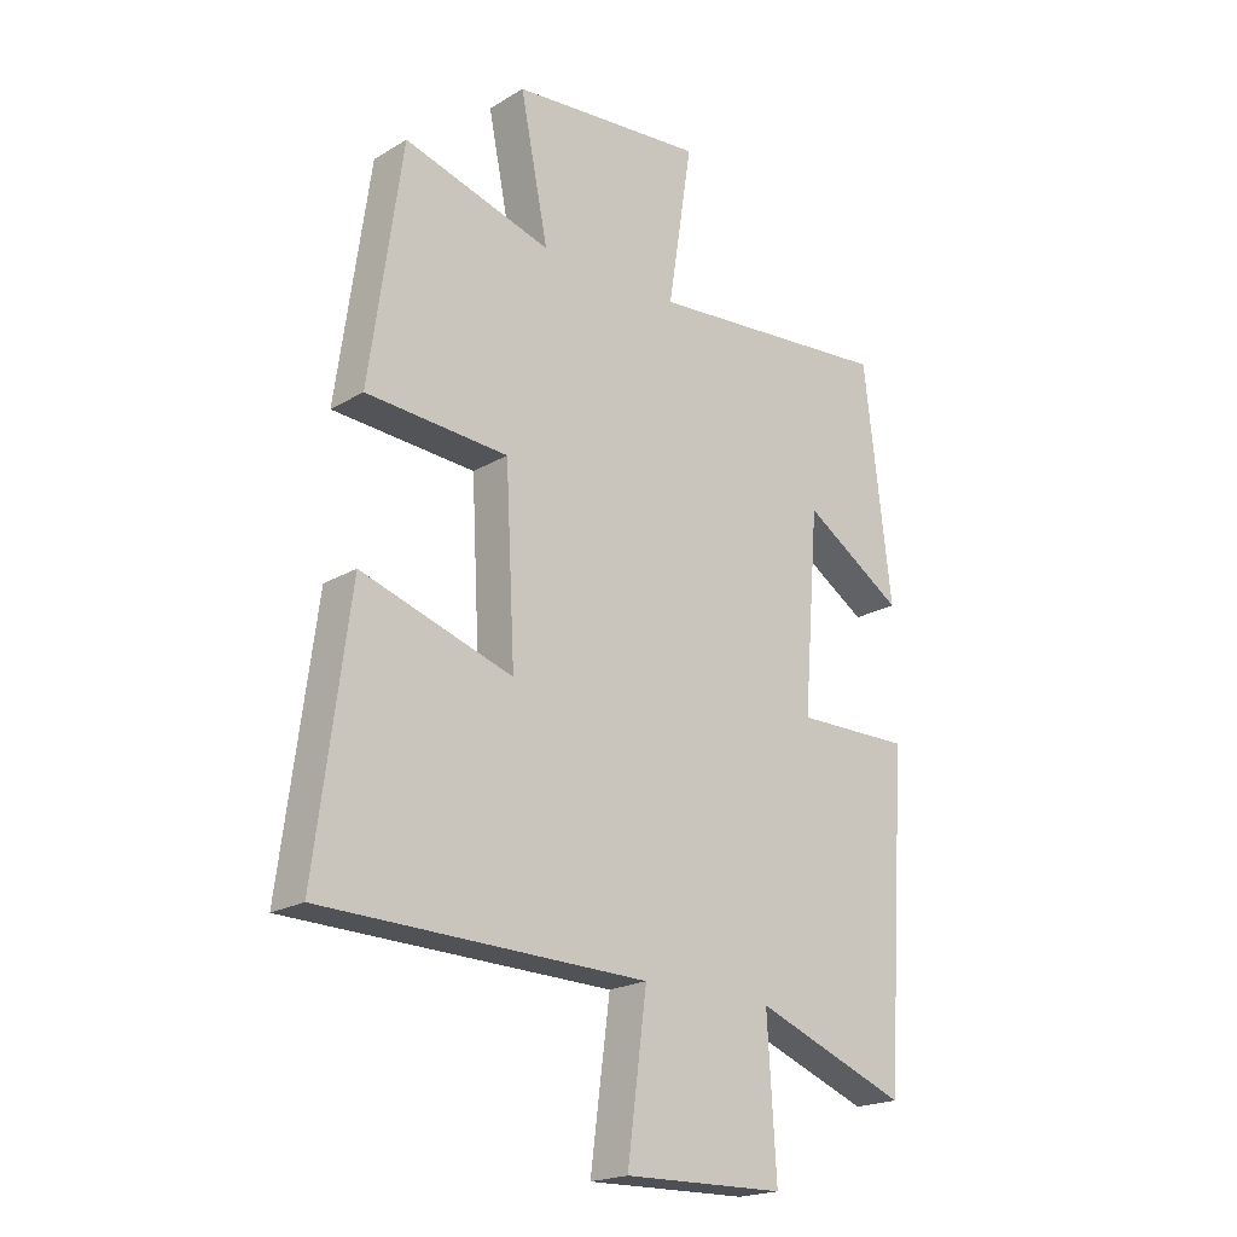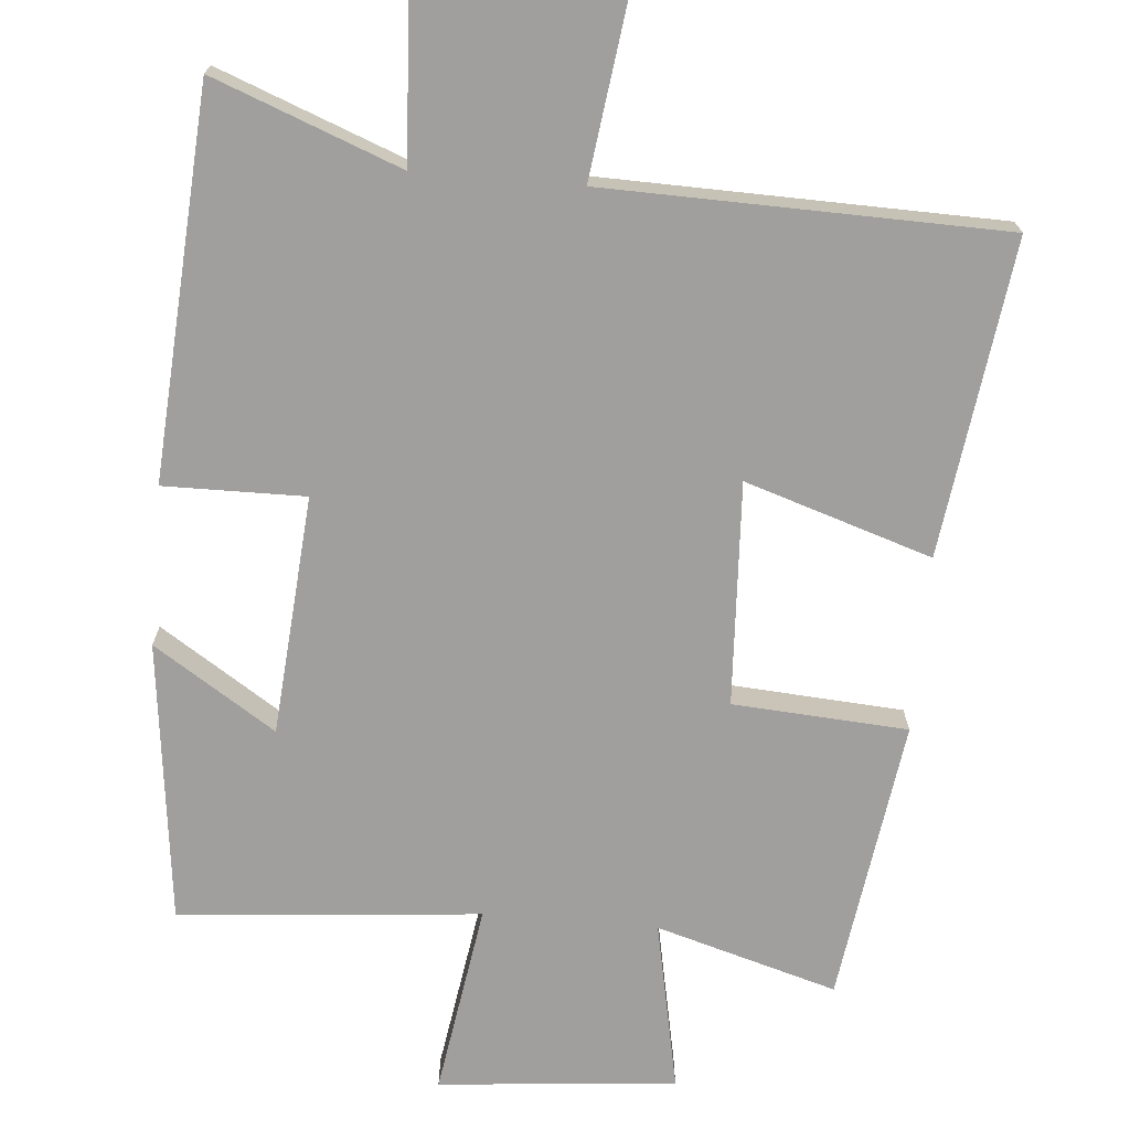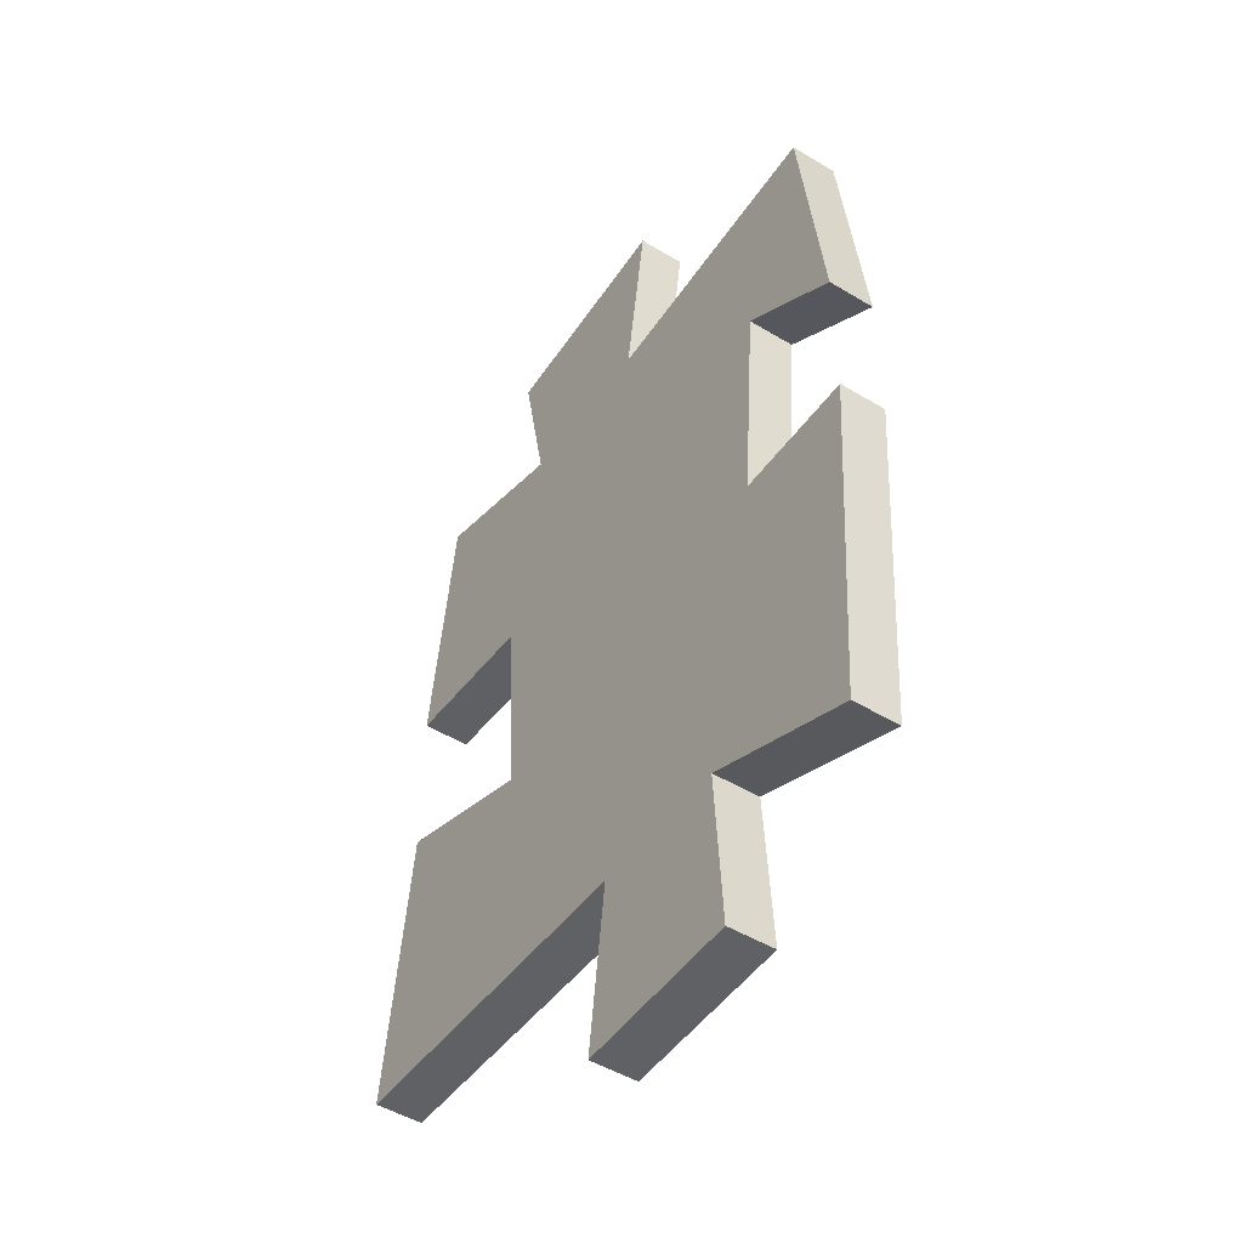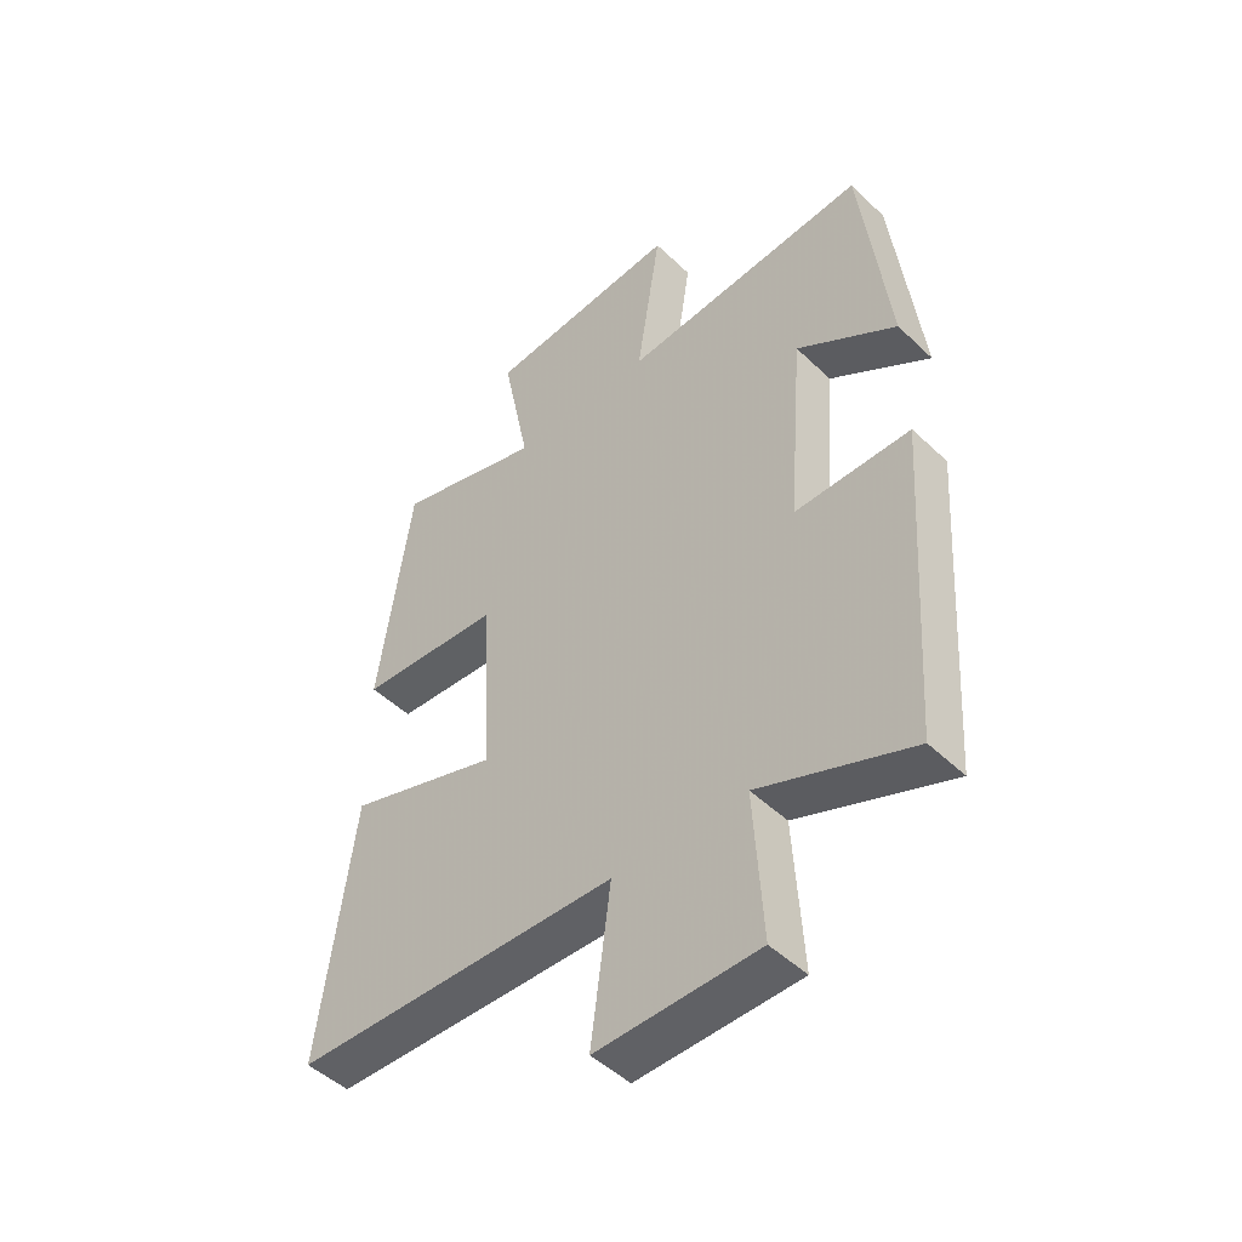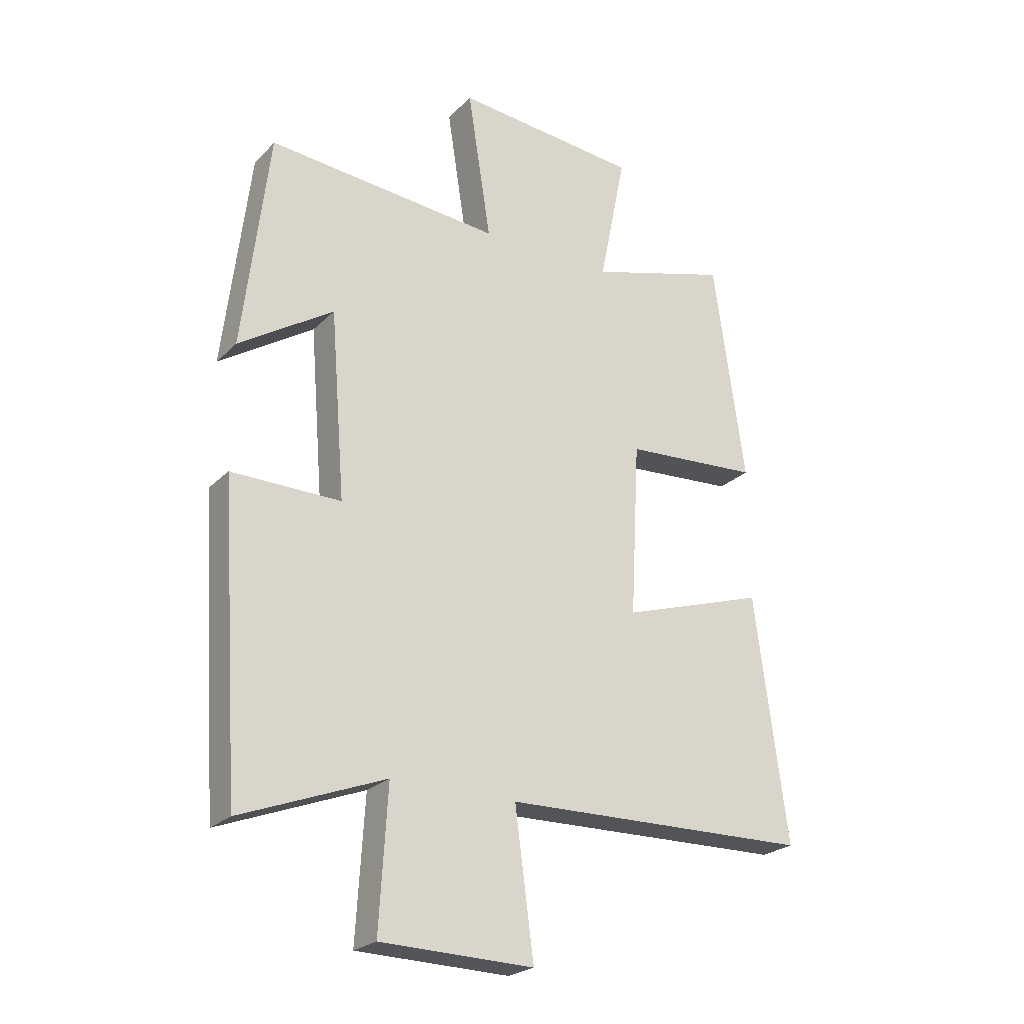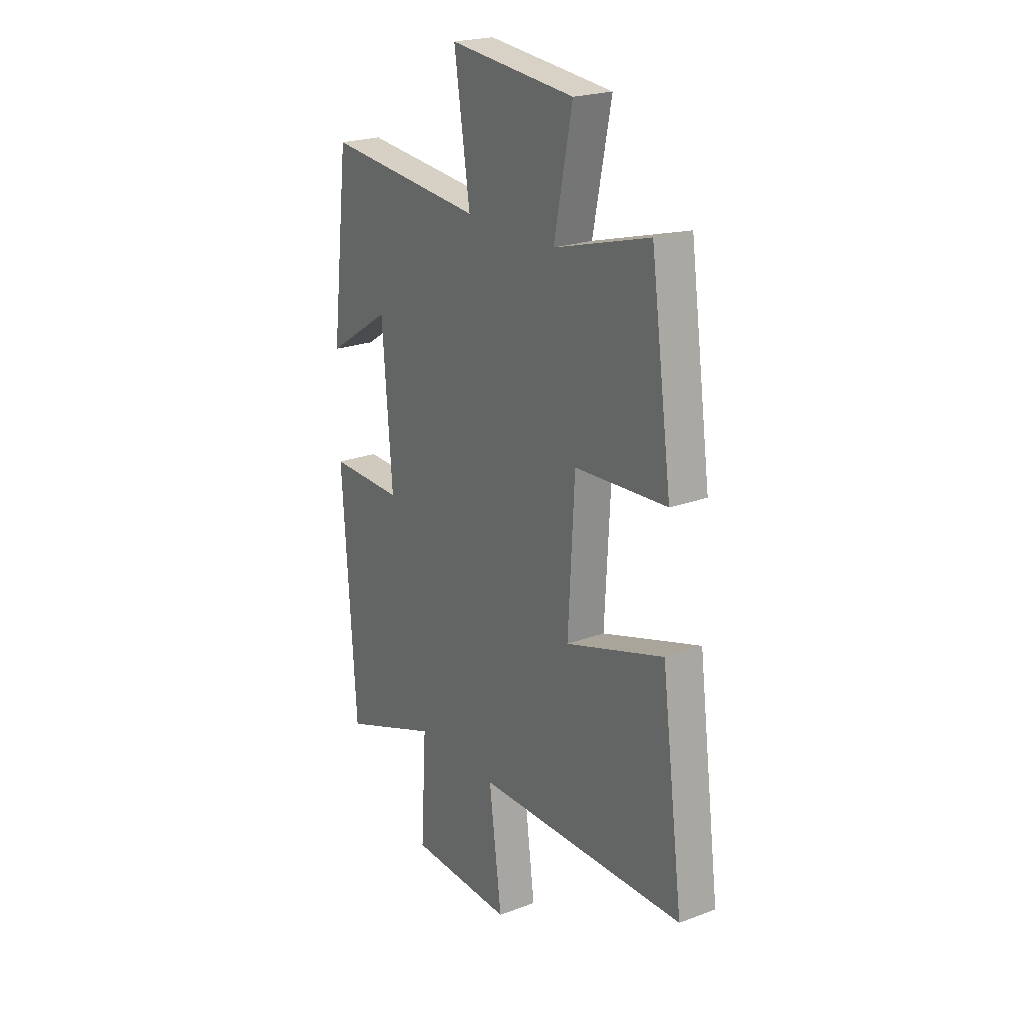
<metadata>
{"format":"obj","ext":"obj","renderer":"f3d","projection":"perspective","resolution":1024,"background":"white","views":[{"elev":-20.3,"azim":-42.7,"up":"+Z"},{"elev":-71.3,"azim":175.1,"up":"+Y"},{"elev":-48.1,"azim":55.9,"up":"+Z"},{"elev":-48.0,"azim":43.2,"up":"+Z"},{"elev":-24.2,"azim":147.4,"up":"+Z"},{"elev":22.4,"azim":-122.9,"up":"+Z"}]}
</metadata>
<code>
v 0.465 0.07 -0.598
v 0.21 0.07 -0.5
v 0.225 0.07 -0.746
v -0.045 0.07 -0.752
v -0.012 0.07 -0.5
v -0.557 0.07 -0.488
v -0.5 0.07 -0.056
v -0.245 0.07 -0.138
v -0.261 0.07 0.168
v -0.5 0.07 0.184
v -0.445 0.07 0.572
v -0.197 0.07 0.5
v -0.244 0.07 0.734
v 0.082 0.07 0.764
v 0.041 0.07 0.5
v 0.454 0.07 0.536
v 0.5 0.07 0.15
v 0.333 0.07 0.258
v 0.307 0.07 -0.07
v 0.5 0.07 -0.068
v 0.465 0 -0.598
v 0.21 0 -0.5
v 0.225 0 -0.746
v -0.045 0 -0.752
v -0.012 0 -0.5
v -0.557 0 -0.488
v -0.5 0 -0.056
v -0.245 0 -0.138
v -0.261 0 0.168
v -0.5 0 0.184
v -0.445 0 0.572
v -0.197 0 0.5
v -0.244 0 0.734
v 0.082 0 0.764
v 0.041 0 0.5
v 0.454 0 0.536
v 0.5 0 0.15
v 0.333 0 0.258
v 0.307 0 -0.07
v 0.5 0 -0.068
f 19 20 1 2
f 18 19 2
f 15 16 17 18
f 15 18 2
f 12 13 14 15
f 12 15 2 3
f 9 10 11 12
f 8 9 12 3
f 5 6 7 8
f 5 8 3
f 3 4 5
f 22 21 40 39
f 22 39 38
f 38 37 36 35
f 22 38 35
f 35 34 33 32
f 23 22 35 32
f 32 31 30 29
f 23 32 29 28
f 28 27 26 25
f 23 28 25
f 25 24 23
f 1 21 22 2
f 2 22 23 3
f 3 23 24 4
f 4 24 25 5
f 5 25 26 6
f 6 26 27 7
f 7 27 28 8
f 8 28 29 9
f 9 29 30 10
f 10 30 31 11
f 11 31 32 12
f 12 32 33 13
f 13 33 34 14
f 14 34 35 15
f 15 35 36 16
f 16 36 37 17
f 17 37 38 18
f 18 38 39 19
f 19 39 40 20
f 20 40 21 1

</code>
